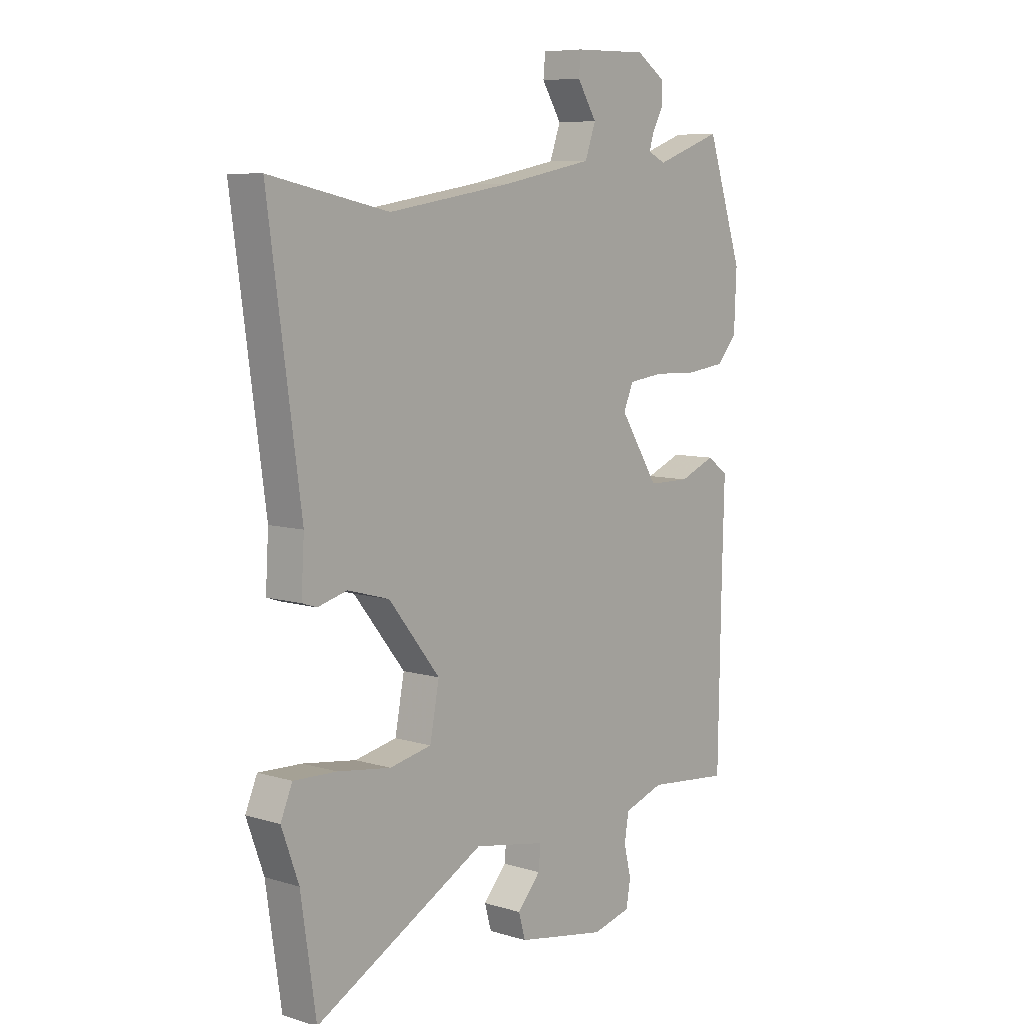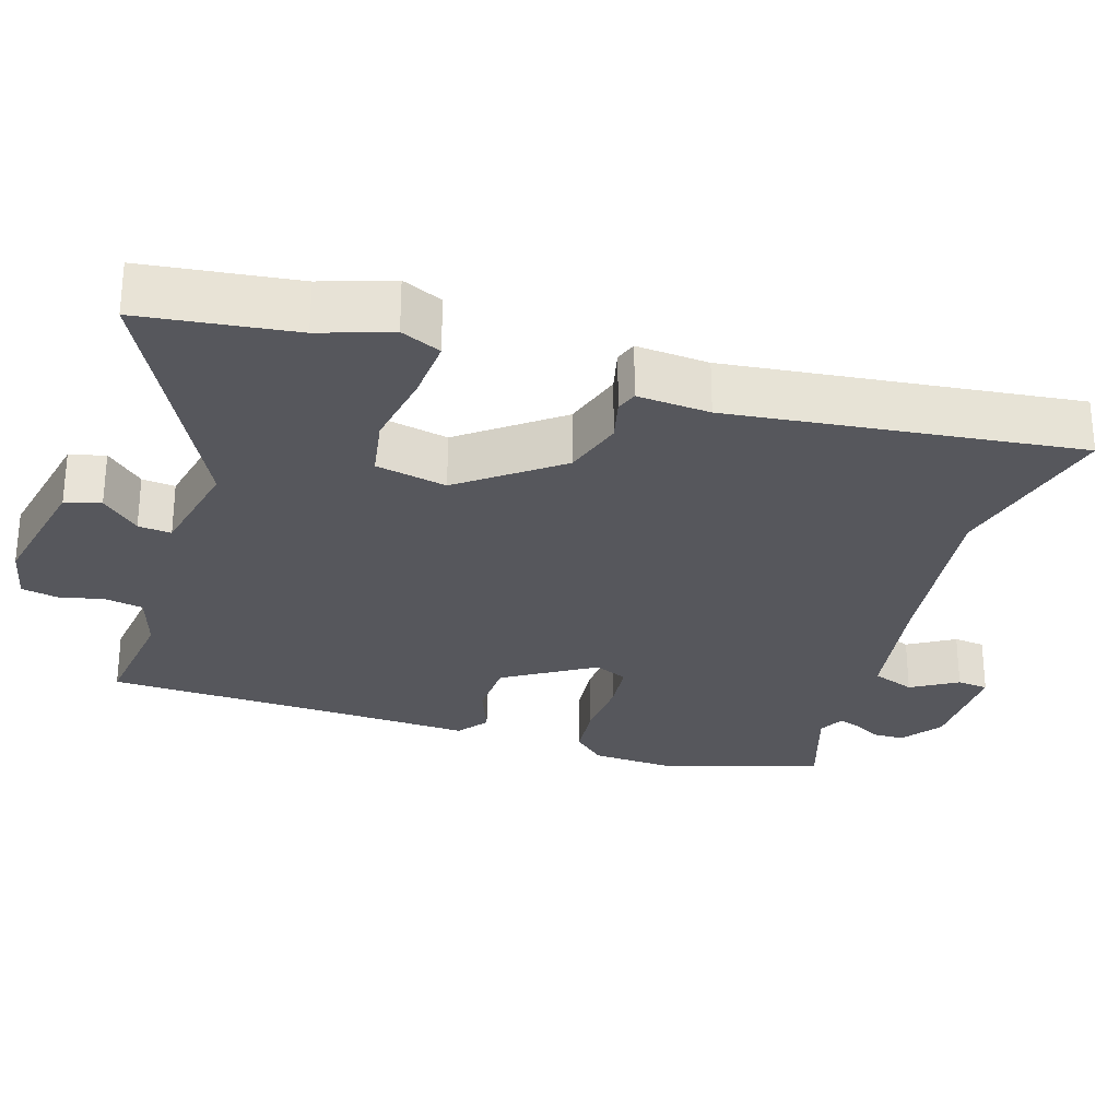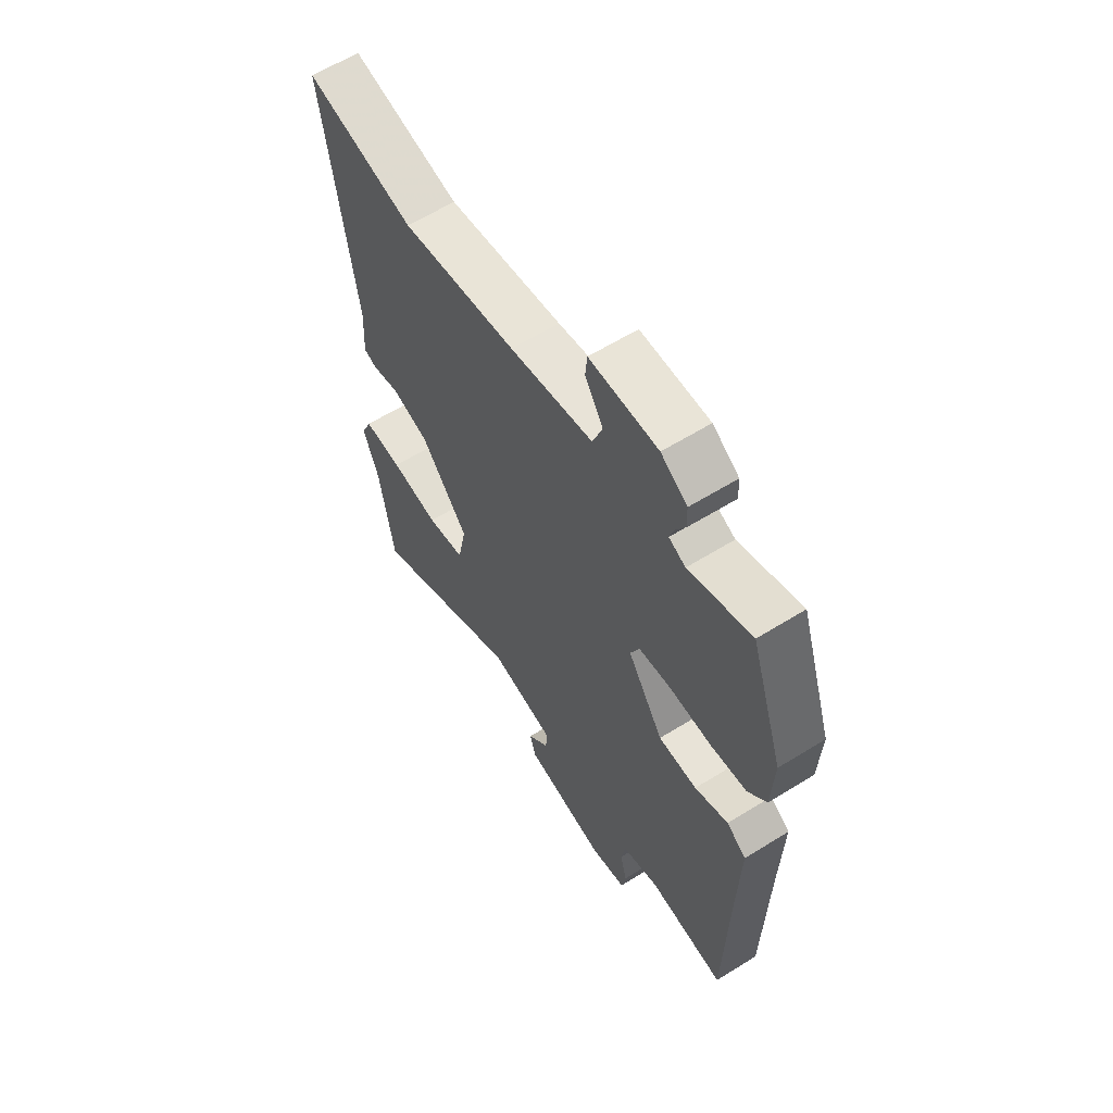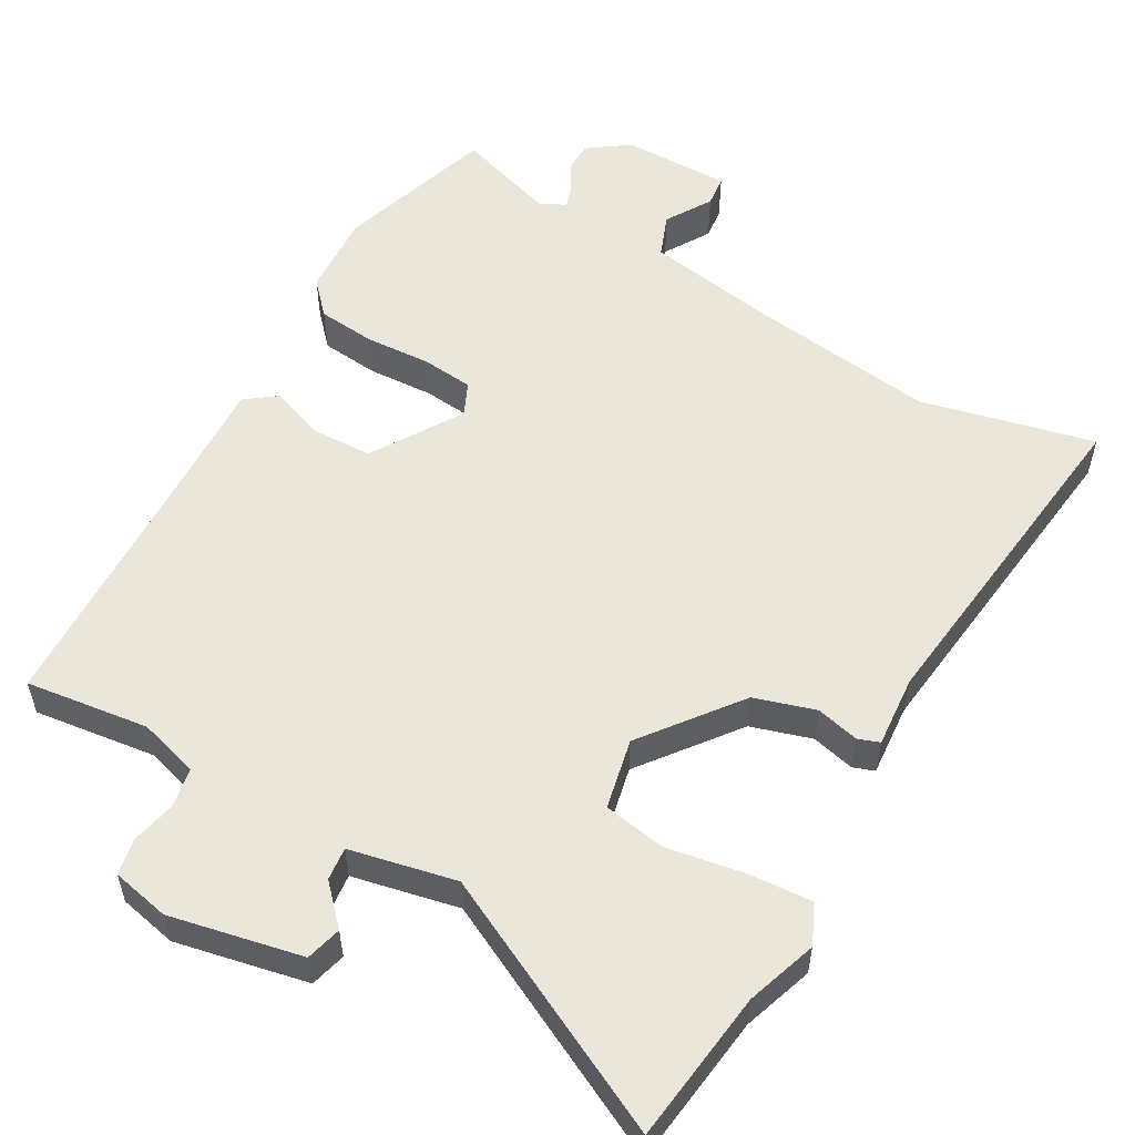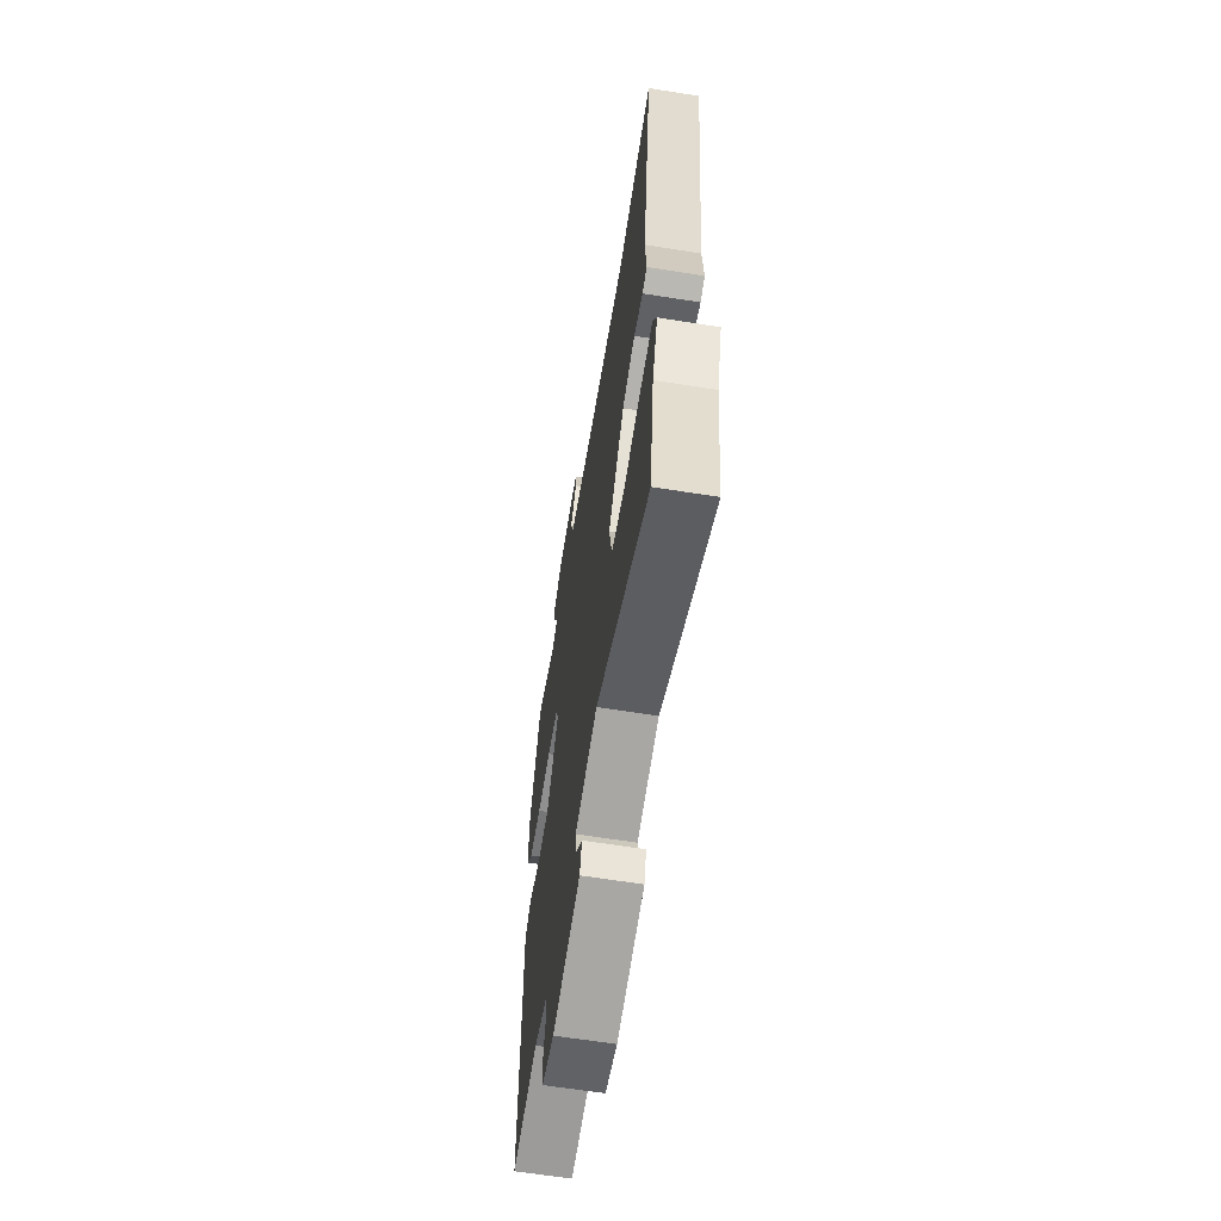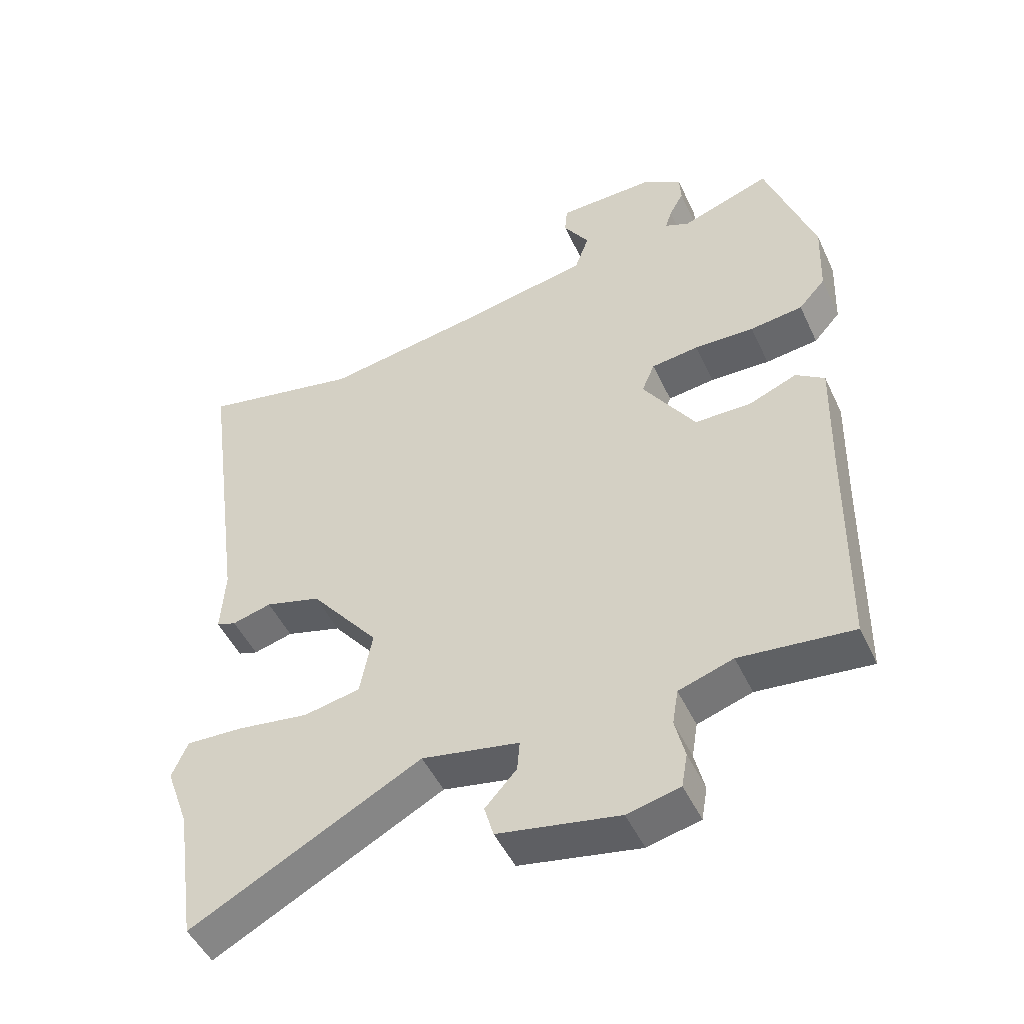
<metadata>
{"format":"obj","ext":"obj","renderer":"f3d","projection":"perspective","resolution":1024,"background":"white","views":[{"elev":7.8,"azim":-50.0,"up":"+Z"},{"elev":-27.5,"azim":-108.7,"up":"+Y"},{"elev":61.6,"azim":57.8,"up":"+Z"},{"elev":54.7,"azim":-151.6,"up":"+Y"},{"elev":-63.9,"azim":-99.1,"up":"+Z"},{"elev":-49.0,"azim":24.5,"up":"+Z"}]}
</metadata>
<code>
v 0.471 0.07 0.586
v 0.545 0.07 0.367
v 0.54 0.07 0.25
v 0.499 0.07 0.204
v 0.418 0.07 0.194
v 0.326 0.07 0.197
v 0.254 0.07 0.188
v 0.234 0.07 0.141
v 0.314 0.07 0.018
v 0.4 0.07 0.017
v 0.474 0.07 0.047
v 0.518 0.07 0.016
v 0.513 0.07 -0.167
v 0.507 0.07 -0.51
v 0.335 0.07 -0.492
v 0.252 0.07 -0.519
v 0.243 0.07 -0.573
v 0.258 0.07 -0.635
v 0.249 0.07 -0.686
v 0.169 0.07 -0.705
v -0.015 0.07 -0.671
v -0.029 0.07 -0.622
v 0.019 0.07 -0.569
v 0.023 0.07 -0.523
v -0.125 0.07 -0.495
v -0.474 0.07 -0.679
v -0.505 0.07 -0.468
v -0.54 0.07 -0.371
v -0.516 0.07 -0.315
v -0.428 0.07 -0.319
v -0.319 0.07 -0.335
v -0.233 0.07 -0.318
v -0.214 0.07 -0.219
v -0.319 0.07 -0.088
v -0.404 0.07 -0.064
v -0.464 0.07 -0.08
v -0.494 0.07 -0.07
v -0.488 0.07 0.031
v -0.554 0.07 0.511
v -0.311 0.07 0.46
v -0.054 0.07 0.501
v 0.131 0.07 0.537
v 0.153 0.07 0.598
v 0.113 0.07 0.661
v 0.117 0.07 0.705
v 0.268 0.07 0.708
v 0.326 0.07 0.669
v 0.328 0.07 0.626
v 0.306 0.07 0.586
v 0.296 0.07 0.554
v 0.333 0.07 0.537
v 0.471 0 0.586
v 0.545 0 0.367
v 0.54 0 0.25
v 0.499 0 0.204
v 0.418 0 0.194
v 0.326 0 0.197
v 0.254 0 0.188
v 0.234 0 0.141
v 0.314 0 0.018
v 0.4 0 0.017
v 0.474 0 0.047
v 0.518 0 0.016
v 0.513 0 -0.167
v 0.507 0 -0.51
v 0.335 0 -0.492
v 0.252 0 -0.519
v 0.243 0 -0.573
v 0.258 0 -0.635
v 0.249 0 -0.686
v 0.169 0 -0.705
v -0.015 0 -0.671
v -0.029 0 -0.622
v 0.019 0 -0.569
v 0.023 0 -0.523
v -0.125 0 -0.495
v -0.474 0 -0.679
v -0.505 0 -0.468
v -0.54 0 -0.371
v -0.516 0 -0.315
v -0.428 0 -0.319
v -0.319 0 -0.335
v -0.233 0 -0.318
v -0.214 0 -0.219
v -0.319 0 -0.088
v -0.404 0 -0.064
v -0.464 0 -0.08
v -0.494 0 -0.07
v -0.488 0 0.031
v -0.554 0 0.511
v -0.311 0 0.46
v -0.054 0 0.501
v 0.131 0 0.537
v 0.153 0 0.598
v 0.113 0 0.661
v 0.117 0 0.705
v 0.268 0 0.708
v 0.326 0 0.669
v 0.328 0 0.626
v 0.306 0 0.586
v 0.296 0 0.554
v 0.333 0 0.537
f 46 47 48 49
f 46 49 50
f 43 44 45 46
f 42 43 46 50
f 41 42 50 51
f 38 39 40
f 38 40 41 51
f 35 36 37 38
f 34 35 38 51
f 28 29 30 31
f 27 28 31
f 25 26 27 31
f 24 25 31 32
f 20 21 22 23
f 20 23 24
f 17 18 19 20
f 16 17 20 24
f 15 16 24 32
f 13 14 15 32
f 10 11 12 13
f 9 10 13 32
f 3 4 5 6
f 3 6 7
f 2 3 7
f 1 2 7
f 33 34 51 1
f 8 9 32 33
f 7 8 33
f 1 7 33
f 100 99 98 97
f 101 100 97
f 97 96 95 94
f 101 97 94 93
f 102 101 93 92
f 91 90 89
f 102 92 91 89
f 89 88 87 86
f 102 89 86 85
f 82 81 80 79
f 82 79 78
f 82 78 77 76
f 83 82 76 75
f 74 73 72 71
f 75 74 71
f 71 70 69 68
f 75 71 68 67
f 83 75 67 66
f 83 66 65 64
f 64 63 62 61
f 83 64 61 60
f 57 56 55 54
f 58 57 54
f 58 54 53
f 58 53 52
f 52 102 85 84
f 84 83 60 59
f 84 59 58
f 84 58 52
f 1 52 53 2
f 2 53 54 3
f 3 54 55 4
f 4 55 56 5
f 5 56 57 6
f 6 57 58 7
f 7 58 59 8
f 8 59 60 9
f 9 60 61 10
f 10 61 62 11
f 11 62 63 12
f 12 63 64 13
f 13 64 65 14
f 14 65 66 15
f 15 66 67 16
f 16 67 68 17
f 17 68 69 18
f 18 69 70 19
f 19 70 71 20
f 20 71 72 21
f 21 72 73 22
f 22 73 74 23
f 23 74 75 24
f 24 75 76 25
f 25 76 77 26
f 26 77 78 27
f 27 78 79 28
f 28 79 80 29
f 29 80 81 30
f 30 81 82 31
f 31 82 83 32
f 32 83 84 33
f 33 84 85 34
f 34 85 86 35
f 35 86 87 36
f 36 87 88 37
f 37 88 89 38
f 38 89 90 39
f 39 90 91 40
f 40 91 92 41
f 41 92 93 42
f 42 93 94 43
f 43 94 95 44
f 44 95 96 45
f 45 96 97 46
f 46 97 98 47
f 47 98 99 48
f 48 99 100 49
f 49 100 101 50
f 50 101 102 51
f 51 102 52 1

</code>
